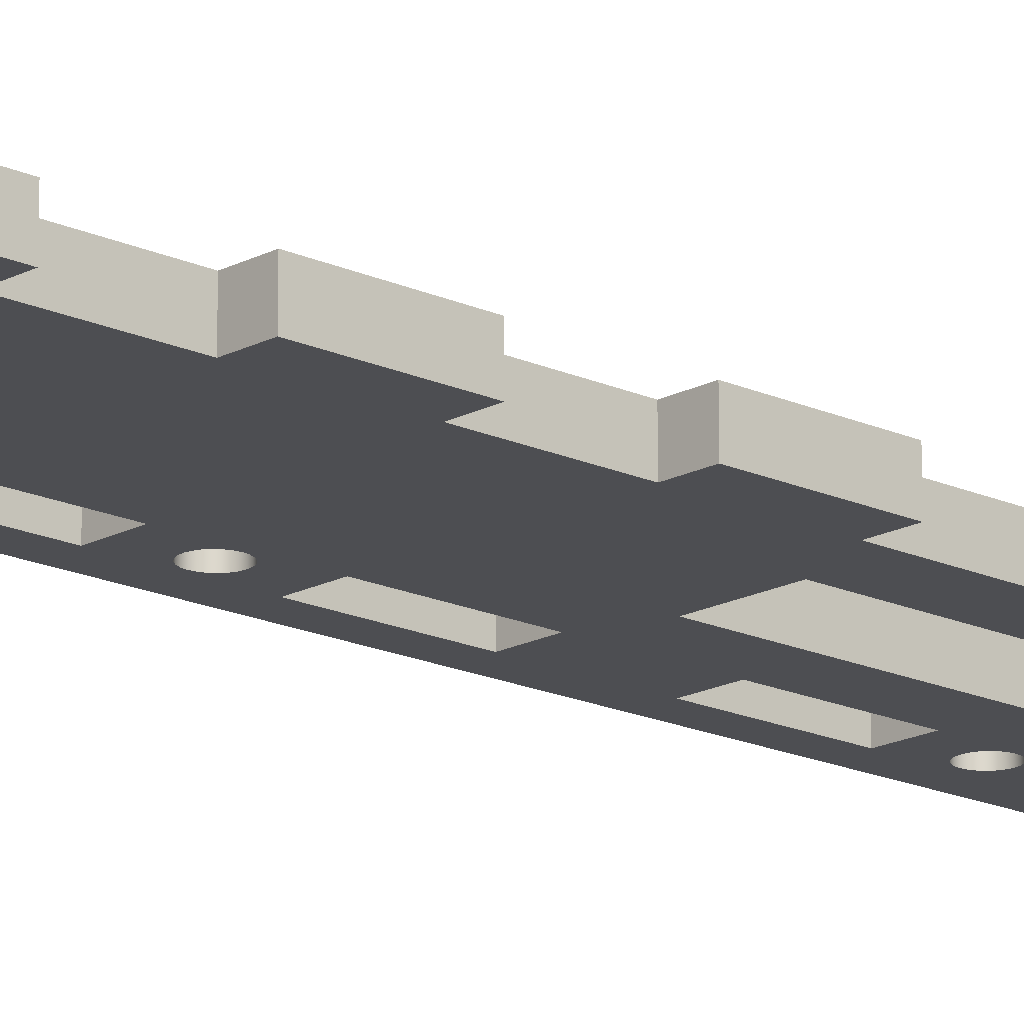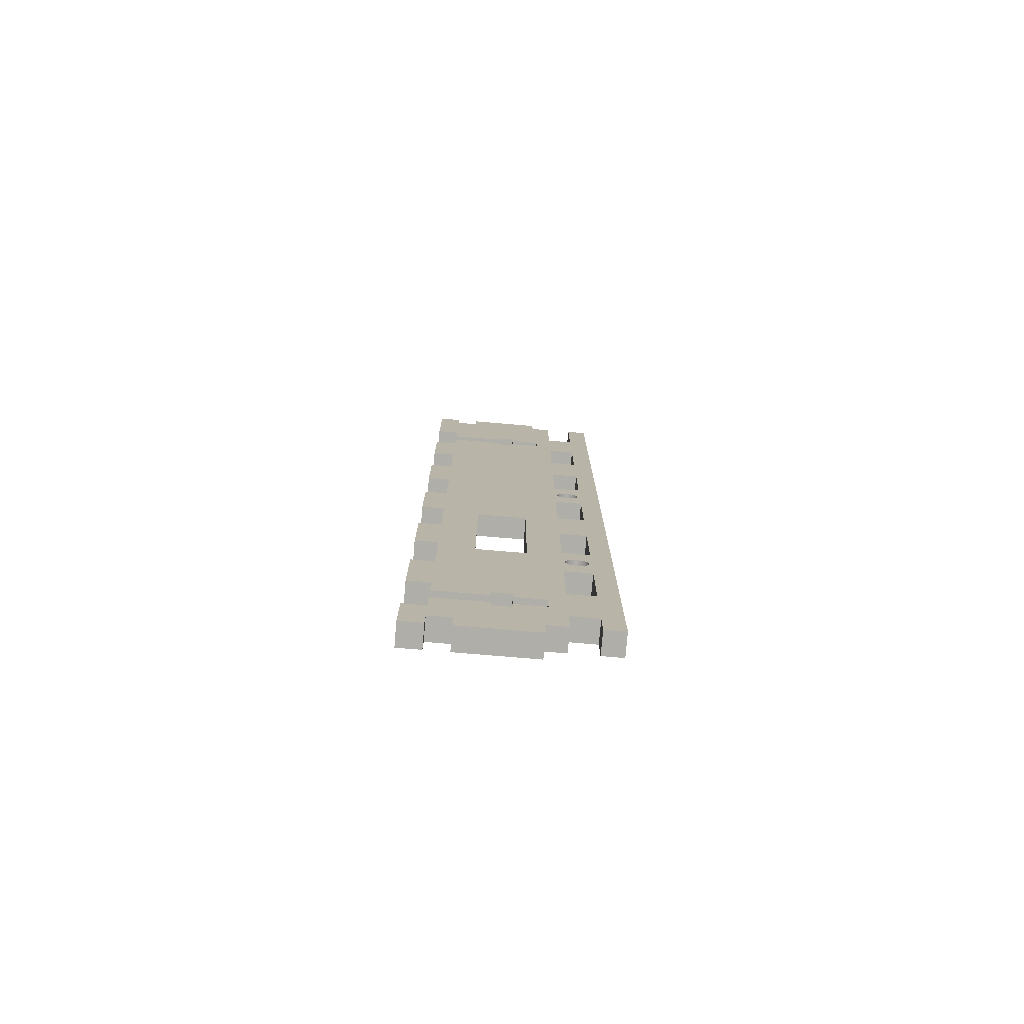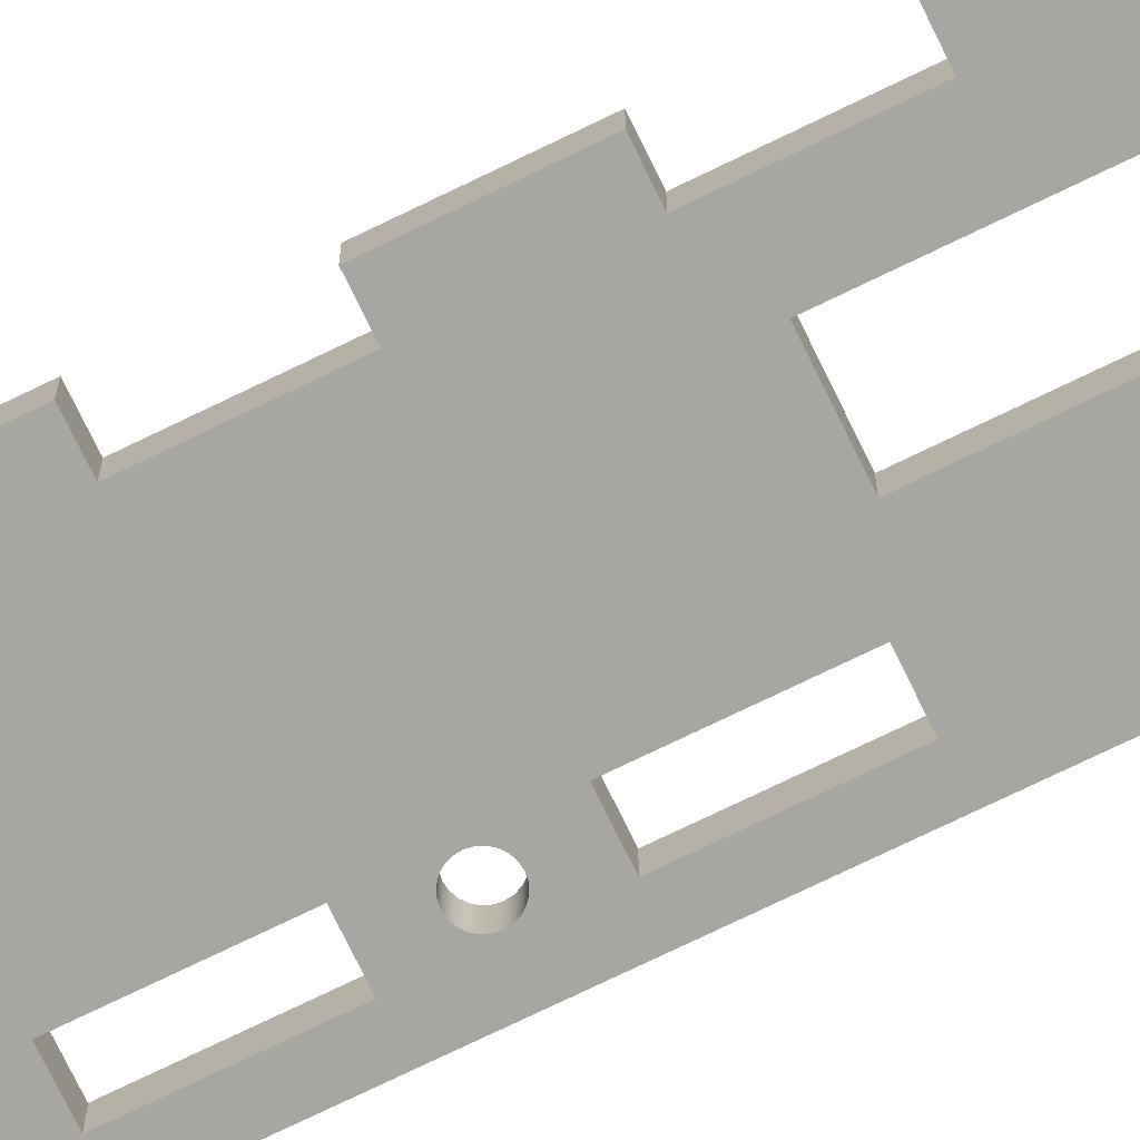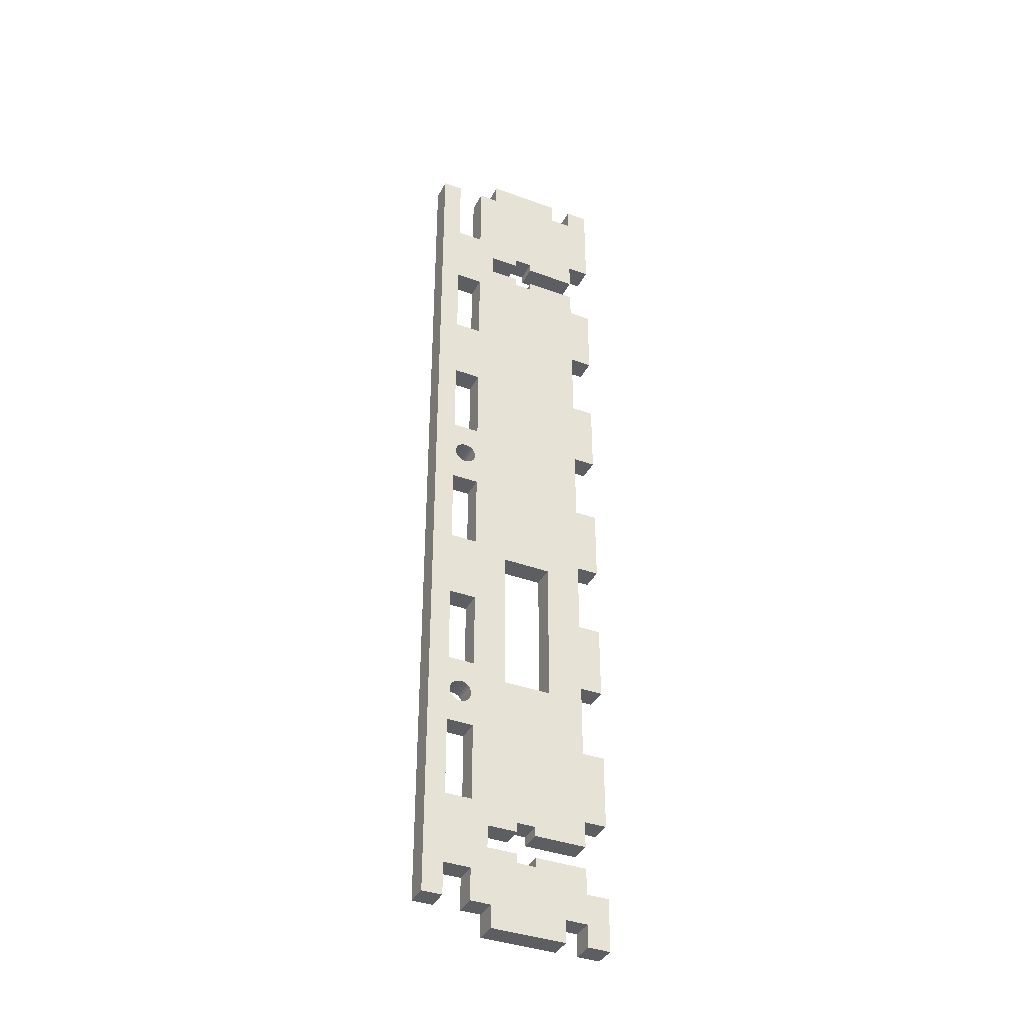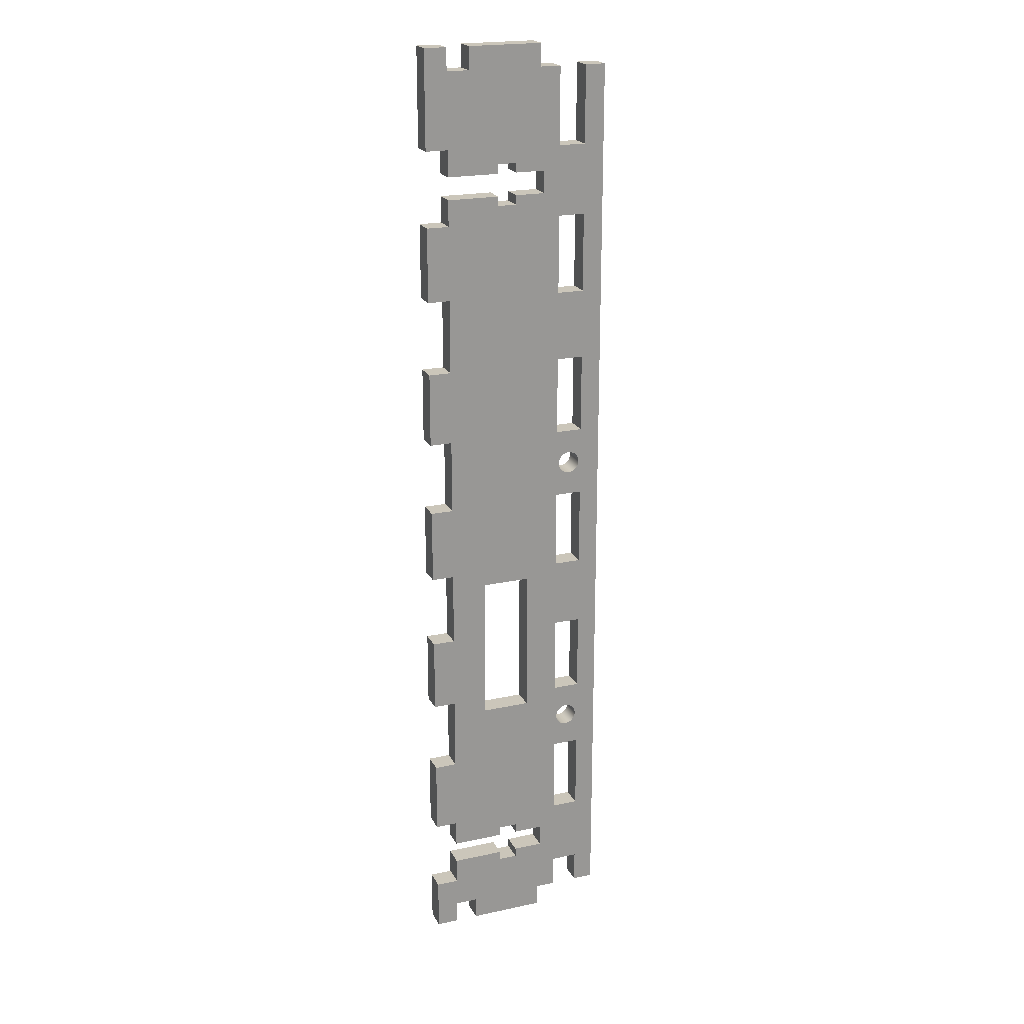
<metadata>
{"format":"obj","ext":"obj","renderer":"f3d","projection":"perspective","resolution":1024,"background":"white","views":[{"elev":-17.1,"azim":-133.0,"up":"+Z"},{"elev":-77.5,"azim":-4.8,"up":"+Y"},{"elev":-74.2,"azim":-64.1,"up":"+Z"},{"elev":-38.2,"azim":155.1,"up":"+Y"},{"elev":21.2,"azim":-21.1,"up":"+Y"}]}
</metadata>
<code>
g Body1
v -19 62 3
v -19 65.5 3
v -19 65.5 0
v -19 62 0
v -19 -28 0
v -19 -31.5 0
v -19 -31.5 3
v -19 -28 3
v -3.298 -8.3 0
v -3.298 2.3 0
v -3.298 2.3 3
v -3.298 -8.3 3
v 0.3022 2.3 0
v 0.3022 2.3 3
v 0.3022 -8.3 0
v 0.3022 -8.3 3
v -3.298 11.7 0
v -3.298 22.3 0
v -3.298 22.3 3
v -3.298 11.7 3
v 0.3022 22.3 0
v 0.3022 22.3 3
v 0.3022 11.7 0
v 0.3022 11.7 3
v -3.298 31.7 0
v -3.298 42.3 0
v -3.298 42.3 3
v -3.298 31.7 3
v 0.3022 42.3 0
v 0.3022 42.3 3
v 0.3022 31.7 0
v 0.3022 31.7 3
v -3.298 51.7 0
v -3.298 62.3 0
v -3.298 62.3 3
v -3.298 51.7 3
v 0.3022 62.3 0
v 0.3022 62.3 3
v 0.3022 51.7 0
v 0.3022 51.7 3
v -14.25 -10 0
v -14.25 10 0
v -14.25 10 3
v -14.25 -10 3
v -7.748 10 0
v -7.748 10 3
v -7.748 -10 0
v -7.748 -10 3
v -3.298 -42 0
v -3.298 -37.7 0
v -3.298 -37.7 3
v -3.298 -42 3
v 0.3022 -37.7 0
v 0.3022 -37.7 3
v 0.3022 -42 0
v 0.3022 -42 3
v 3.004 -42 0
v 3.004 -42 3
v 3.004 82 0
v 3.004 82 3
v 0.3022 82 0
v 0.3022 82 3
v 0.3022 71.7 0
v 0.3022 71.7 3
v -3.298 71.7 0
v -3.298 71.7 3
v -3.298 82 0
v -3.298 82 3
v -5.998 82 0
v -5.998 82 3
v -5.998 85 0
v -5.998 85 3
v -16 85 0
v -16 85 3
v -16 82 0
v -16 82 3
v -19 82 0
v -19 82 3
v -19 85 0
v -19 85 3
v -22 85 0
v -22 85 3
v -22 72 0
v -22 72 3
v -19 72 0
v -19 72 3
v -19 68.5 0
v -19 68.5 3
v -22 62 0
v -22 62 3
v -22 52 0
v -22 52 3
v -19 52 0
v -19 52 3
v -19 42 0
v -19 42 3
v -22 42 0
v -22 42 3
v -22 32 0
v -22 32 3
v -19 32 0
v -19 32 3
v -19 22 0
v -19 22 3
v -22 22 0
v -22 22 3
v -22 12 0
v -22 12 3
v -19 12 0
v -19 12 3
v -19 2 0
v -19 2 3
v -22 2 0
v -22 2 3
v -22 -8 0
v -22 -8 3
v -19 -8 0
v -19 -8 3
v -19 -18 0
v -19 -18 3
v -22 -18 0
v -22 -18 3
v -22 -28 0
v -22 -28 3
v -19 -38 3
v -19 -34.5 3
v -19 -34.5 0
v -19 -38 0
v -22 -38 0
v -22 -38 3
v -22 -45 0
v -22 -45 3
v -19 -45 0
v -19 -45 3
v -19 -42 0
v -19 -42 3
v -16 -42 0
v -16 -42 3
v -16 -45 0
v -16 -45 3
v -5.998 -45 0
v -5.998 -45 3
v -5.998 -42 0
v -5.998 -42 3
v -3.298 -17.7 0
v 0.3022 -17.7 0
v 0.3022 -17.7 3
v -3.298 -17.7 3
v 0.3022 -28.3 0
v 0.3022 -28.3 3
v -3.298 -28.3 0
v -3.298 -28.3 3
v 0.002177 -13 3
v -0.04893 -12.61 3
v -0.1988 -12.25 3
v -0.4372 -11.94 3
v -0.7478 -11.7 3
v -1.11 -11.55 3
v -1.498 -11.5 3
v -1.886 -11.55 3
v -2.248 -11.7 3
v -2.558 -11.94 3
v -2.797 -12.25 3
v -2.947 -12.61 3
v -2.998 -13 3
v -2.947 -13.39 3
v -2.797 -13.75 3
v -2.558 -14.06 3
v -2.248 -14.3 3
v -1.886 -14.45 3
v -1.498 -14.5 3
v -1.11 -14.45 3
v -0.7478 -14.3 3
v -0.4372 -14.06 3
v -0.1988 -13.75 3
v -0.04893 -13.39 3
v 0.002177 -13 0
v -0.04893 -13.39 0
v -0.1988 -13.75 0
v -0.4372 -14.06 0
v -0.7478 -14.3 0
v -1.11 -14.45 0
v -1.498 -14.5 0
v -1.886 -14.45 0
v -2.248 -14.3 0
v -2.558 -14.06 0
v -2.797 -13.75 0
v -2.947 -13.39 0
v -2.998 -13 0
v -2.947 -12.61 0
v -2.797 -12.25 0
v -2.558 -11.94 0
v -2.248 -11.7 0
v -1.886 -11.55 0
v -1.498 -11.5 0
v -1.11 -11.55 0
v -0.7478 -11.7 0
v -0.4372 -11.94 0
v -0.1988 -12.25 0
v -0.04893 -12.61 0
v 0.002177 27 3
v -0.04893 27.39 3
v -0.1988 27.75 3
v -0.4372 28.06 3
v -0.7478 28.3 3
v -1.11 28.45 3
v -1.498 28.5 3
v -1.886 28.45 3
v -2.248 28.3 3
v -2.558 28.06 3
v -2.797 27.75 3
v -2.947 27.39 3
v -2.998 27 3
v -2.947 26.61 3
v -2.797 26.25 3
v -2.558 25.94 3
v -2.248 25.7 3
v -1.886 25.55 3
v -1.498 25.5 3
v -1.11 25.55 3
v -0.7478 25.7 3
v -0.4372 25.94 3
v -0.1988 26.25 3
v -0.04893 26.61 3
v 0.002177 27 0
v -0.04893 26.61 0
v -0.1988 26.25 0
v -0.4372 25.94 0
v -0.7478 25.7 0
v -1.11 25.55 0
v -1.498 25.5 0
v -1.886 25.55 0
v -2.248 25.7 0
v -2.558 25.94 0
v -2.797 26.25 0
v -2.947 26.61 0
v -2.998 27 0
v -2.947 27.39 0
v -2.797 27.75 0
v -2.558 28.06 0
v -2.248 28.3 0
v -1.886 28.45 0
v -1.498 28.5 0
v -1.11 28.45 0
v -0.7478 28.3 0
v -0.4372 28.06 0
v -0.1988 27.75 0
v -0.04893 27.39 0
v -12 65.5 3
v -12 -31.5 3
v -12 -30.25 3
v -9.498 -30.25 3
v -9.498 -31.5 3
v -5.498 -31.5 3
v -5.498 -34.5 3
v -9.498 -34.5 3
v -9.498 -35.75 3
v -12 -35.75 3
v -12 -34.5 3
v -12 68.5 3
v -12 69.75 3
v -9.498 69.75 3
v -9.498 68.5 3
v -5.498 68.5 3
v -5.498 65.5 3
v -9.498 65.5 3
v -9.498 64.25 3
v -12 64.25 3
v -12 65.5 0
v -12 64.25 0
v -9.498 64.25 0
v -9.498 65.5 0
v -5.498 65.5 0
v -5.498 68.5 0
v -9.498 68.5 0
v -9.498 69.75 0
v -12 69.75 0
v -12 68.5 0
v -12 -34.5 0
v -12 -35.75 0
v -9.498 -35.75 0
v -9.498 -34.5 0
v -5.498 -34.5 0
v -5.498 -31.5 0
v -9.498 -31.5 0
v -9.498 -30.25 0
v -12 -30.25 0
v -12 -31.5 0
f 2 3 1
f 1 3 4
f 6 7 5
f 5 7 8
f 10 11 9
f 9 11 12
f 13 14 10
f 10 14 11
f 15 16 13
f 13 16 14
f 18 19 17
f 17 19 20
f 21 22 18
f 18 22 19
f 23 24 21
f 21 24 22
f 26 27 25
f 25 27 28
f 29 30 26
f 26 30 27
f 31 32 29
f 29 32 30
f 34 35 33
f 33 35 36
f 37 38 34
f 34 38 35
f 39 40 37
f 37 40 38
f 42 43 41
f 41 43 44
f 45 46 42
f 42 46 43
f 47 48 45
f 45 48 46
f 50 51 49
f 49 51 52
f 53 54 50
f 50 54 51
f 55 56 53
f 53 56 54
f 57 58 55
f 55 58 56
f 57 59 58
f 58 59 60
f 61 62 59
f 59 62 60
f 63 64 61
f 61 64 62
f 65 66 63
f 63 66 64
f 67 68 65
f 65 68 66
f 69 70 67
f 67 70 68
f 71 72 69
f 69 72 70
f 73 74 71
f 71 74 72
f 75 76 73
f 73 76 74
f 77 78 75
f 75 78 76
f 79 80 77
f 77 80 78
f 81 82 79
f 79 82 80
f 83 84 81
f 81 84 82
f 85 86 83
f 83 86 84
f 87 88 85
f 85 88 86
f 89 90 4
f 4 90 1
f 91 92 89
f 89 92 90
f 93 94 91
f 91 94 92
f 95 96 93
f 93 96 94
f 97 98 95
f 95 98 96
f 99 100 97
f 97 100 98
f 101 102 99
f 99 102 100
f 103 104 101
f 101 104 102
f 105 106 103
f 103 106 104
f 107 108 105
f 105 108 106
f 109 110 107
f 107 110 108
f 111 112 109
f 109 112 110
f 113 114 111
f 111 114 112
f 115 116 113
f 113 116 114
f 117 118 115
f 115 118 116
f 119 120 117
f 117 120 118
f 121 122 119
f 119 122 120
f 123 124 121
f 121 124 122
f 5 8 123
f 123 8 124
f 126 127 125
f 125 127 128
f 129 130 128
f 128 130 125
f 131 132 129
f 129 132 130
f 133 134 131
f 131 134 132
f 135 136 133
f 133 136 134
f 137 138 135
f 135 138 136
f 139 140 137
f 137 140 138
f 141 142 139
f 139 142 140
f 143 144 141
f 141 144 142
f 146 147 145
f 145 147 148
f 149 150 146
f 146 150 147
f 151 152 149
f 149 152 150
f 17 20 23
f 23 20 24
f 25 28 31
f 31 28 32
f 33 36 39
f 39 36 40
f 41 44 47
f 47 44 48
f 49 52 143
f 143 52 144
f 145 148 151
f 151 148 152
f 154 200 153
f 153 200 177
f 153 177 176
f 176 177 178
f 176 178 175
f 175 178 179
f 175 179 174
f 174 179 180
f 174 180 173
f 173 180 181
f 173 181 172
f 172 181 182
f 172 182 171
f 171 182 183
f 171 183 170
f 170 183 184
f 170 184 169
f 169 184 185
f 169 185 168
f 168 185 186
f 168 186 167
f 167 186 187
f 167 187 166
f 166 187 188
f 166 188 165
f 165 188 189
f 165 189 164
f 164 189 190
f 164 190 163
f 163 190 191
f 163 191 162
f 162 191 192
f 162 192 161
f 161 192 193
f 161 193 160
f 160 193 194
f 160 194 159
f 159 194 195
f 159 195 158
f 158 195 196
f 158 196 157
f 157 196 197
f 157 197 156
f 156 197 198
f 156 198 155
f 155 198 199
f 155 199 154
f 154 199 200
f 202 248 201
f 201 248 225
f 201 225 224
f 224 225 226
f 224 226 223
f 223 226 227
f 223 227 222
f 222 227 228
f 222 228 221
f 221 228 229
f 221 229 220
f 220 229 230
f 220 230 219
f 219 230 231
f 219 231 218
f 218 231 232
f 218 232 217
f 217 232 233
f 217 233 216
f 216 233 234
f 216 234 215
f 215 234 235
f 215 235 214
f 214 235 236
f 214 236 213
f 213 236 237
f 213 237 212
f 212 237 238
f 212 238 211
f 211 238 239
f 211 239 210
f 210 239 240
f 210 240 209
f 209 240 241
f 209 241 208
f 208 241 242
f 208 242 207
f 207 242 243
f 207 243 206
f 206 243 244
f 206 244 205
f 205 244 245
f 205 245 204
f 204 245 246
f 204 246 203
f 203 246 247
f 203 247 202
f 202 247 248
f 9 12 15
f 15 12 16
f 249 2 268
f 268 2 1
f 268 1 94
f 94 1 90
f 94 90 92
f 94 96 268
f 268 96 43
f 268 43 46
f 43 96 102
f 102 96 98
f 102 98 100
f 102 104 43
f 43 104 110
f 43 110 112
f 104 106 110
f 110 106 108
f 114 118 112
f 112 118 44
f 112 44 43
f 114 116 118
f 118 120 44
f 44 120 8
f 44 8 251
f 251 8 7
f 251 7 250
f 120 122 8
f 8 122 124
f 44 251 48
f 48 251 252
f 48 252 254
f 254 252 253
f 255 51 254
f 254 51 152
f 254 152 148
f 256 144 255
f 255 144 52
f 255 52 51
f 256 257 144
f 144 257 142
f 142 257 258
f 142 258 140
f 140 258 138
f 138 258 259
f 138 259 126
f 126 125 138
f 138 125 136
f 136 125 130
f 136 130 132
f 132 134 136
f 51 54 152
f 152 54 150
f 150 54 58
f 150 58 147
f 147 58 16
f 147 16 153
f 153 16 154
f 154 16 155
f 155 16 156
f 156 16 157
f 157 16 158
f 158 16 159
f 159 16 12
f 159 12 160
f 160 12 161
f 161 12 162
f 162 12 163
f 163 12 164
f 164 12 165
f 165 12 148
f 165 148 166
f 166 148 167
f 167 148 168
f 168 148 169
f 169 148 170
f 170 148 171
f 171 148 147
f 171 147 172
f 172 147 173
f 173 147 174
f 174 147 175
f 175 147 176
f 176 147 153
f 54 56 58
f 60 22 58
f 58 22 24
f 58 24 14
f 14 24 20
f 14 20 11
f 11 20 46
f 11 46 48
f 62 64 60
f 60 64 38
f 60 38 40
f 64 66 38
f 38 66 35
f 35 66 265
f 35 265 36
f 36 265 267
f 36 267 27
f 27 267 28
f 28 267 46
f 28 46 19
f 19 46 20
f 68 70 66
f 66 70 264
f 66 264 265
f 264 70 262
f 262 70 72
f 262 72 261
f 261 72 74
f 261 74 76
f 78 86 76
f 76 86 88
f 76 88 260
f 80 82 78
f 78 82 84
f 78 84 86
f 260 261 76
f 262 263 264
f 265 266 267
f 267 268 46
f 224 22 201
f 201 22 32
f 201 32 202
f 202 32 203
f 203 32 204
f 204 32 205
f 205 32 206
f 206 32 207
f 207 32 28
f 207 28 208
f 208 28 209
f 209 28 210
f 210 28 211
f 211 28 212
f 212 28 213
f 213 28 19
f 213 19 214
f 214 19 215
f 215 19 216
f 216 19 217
f 217 19 218
f 218 19 219
f 219 19 22
f 219 22 220
f 220 22 221
f 221 22 222
f 222 22 223
f 223 22 224
f 60 40 30
f 30 40 36
f 30 36 27
f 30 32 60
f 60 32 22
f 148 12 48
f 48 12 11
f 14 16 58
f 148 48 254
f 3 270 4
f 4 270 93
f 4 93 91
f 3 269 270
f 271 45 270
f 270 45 42
f 270 42 95
f 95 42 101
f 95 101 99
f 272 273 271
f 271 273 33
f 271 33 26
f 26 33 39
f 26 39 29
f 29 39 59
f 29 59 31
f 31 59 21
f 31 21 225
f 225 21 226
f 226 21 227
f 227 21 228
f 228 21 229
f 229 21 230
f 230 21 231
f 231 21 18
f 231 18 232
f 232 18 233
f 233 18 234
f 234 18 235
f 235 18 236
f 236 18 237
f 237 18 25
f 237 25 238
f 238 25 239
f 239 25 240
f 240 25 241
f 241 25 242
f 242 25 243
f 243 25 31
f 243 31 244
f 244 31 245
f 245 31 246
f 246 31 247
f 247 31 248
f 248 31 225
f 33 273 34
f 34 273 274
f 34 274 65
f 65 274 69
f 65 69 67
f 275 276 274
f 274 276 69
f 69 276 71
f 71 276 277
f 71 277 73
f 73 277 75
f 75 277 278
f 75 278 87
f 87 85 75
f 75 85 77
f 77 85 83
f 77 83 81
f 81 79 77
f 65 63 34
f 34 63 37
f 37 63 59
f 37 59 39
f 63 61 59
f 59 57 21
f 21 57 23
f 23 57 13
f 23 13 10
f 55 53 57
f 57 53 149
f 57 149 146
f 53 50 149
f 149 50 151
f 151 50 284
f 151 284 145
f 145 284 47
f 145 47 9
f 9 47 10
f 10 47 45
f 10 45 17
f 17 45 18
f 18 45 25
f 284 50 283
f 283 50 49
f 283 49 143
f 141 281 143
f 143 281 282
f 143 282 283
f 281 141 280
f 280 141 139
f 280 139 137
f 135 128 137
f 137 128 127
f 137 127 279
f 133 131 135
f 135 131 129
f 135 129 128
f 279 280 137
f 285 286 284
f 284 286 47
f 286 287 47
f 47 287 41
f 41 287 5
f 41 5 119
f 119 5 123
f 119 123 121
f 288 6 287
f 287 6 5
f 119 117 41
f 41 117 111
f 41 111 42
f 42 111 109
f 42 109 103
f 103 109 107
f 103 107 105
f 117 115 111
f 111 115 113
f 103 101 42
f 99 97 95
f 95 93 270
f 91 89 4
f 200 15 177
f 177 15 146
f 177 146 178
f 178 146 179
f 179 146 180
f 180 146 181
f 181 146 182
f 182 146 183
f 183 146 145
f 183 145 184
f 184 145 185
f 185 145 186
f 186 145 187
f 187 145 188
f 188 145 189
f 189 145 9
f 189 9 190
f 190 9 191
f 191 9 192
f 192 9 193
f 193 9 194
f 194 9 195
f 195 9 15
f 195 15 196
f 196 15 197
f 197 15 198
f 198 15 199
f 199 15 200
f 26 25 271
f 271 25 45
f 17 23 10
f 146 15 57
f 57 15 13
f 288 250 6
f 6 250 7
f 287 251 288
f 288 251 250
f 286 252 287
f 287 252 251
f 285 253 286
f 286 253 252
f 284 254 285
f 285 254 253
f 283 255 284
f 284 255 254
f 282 256 283
f 283 256 255
f 281 257 282
f 282 257 256
f 280 258 281
f 281 258 257
f 279 259 280
f 280 259 258
f 127 126 279
f 279 126 259
f 273 265 274
f 274 265 264
f 272 266 273
f 273 266 265
f 271 267 272
f 272 267 266
f 270 268 271
f 271 268 267
f 269 249 270
f 270 249 268
f 3 2 269
f 269 2 249
f 278 260 87
f 87 260 88
f 277 261 278
f 278 261 260
f 276 262 277
f 277 262 261
f 275 263 276
f 276 263 262
f 274 264 275
f 275 264 263

</code>
